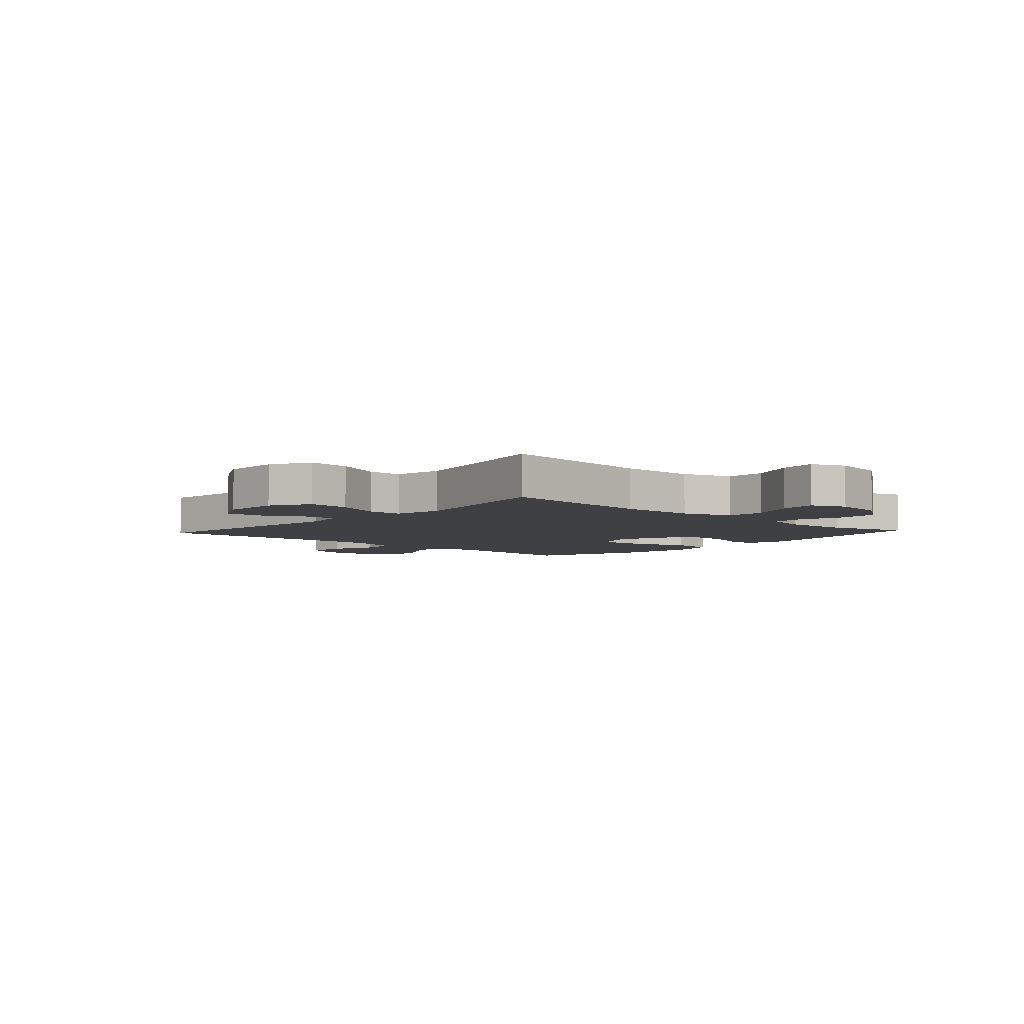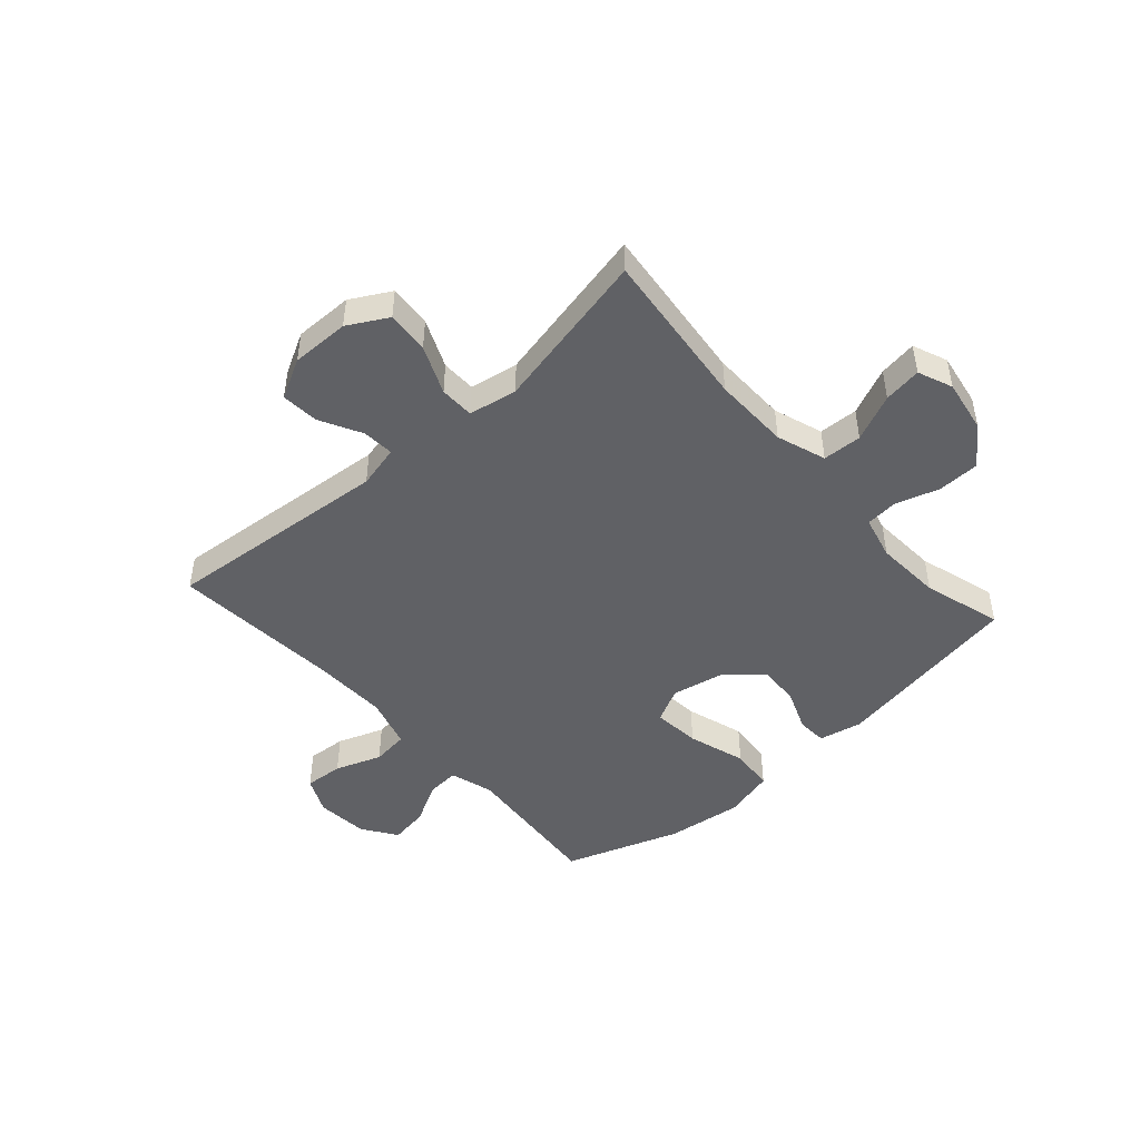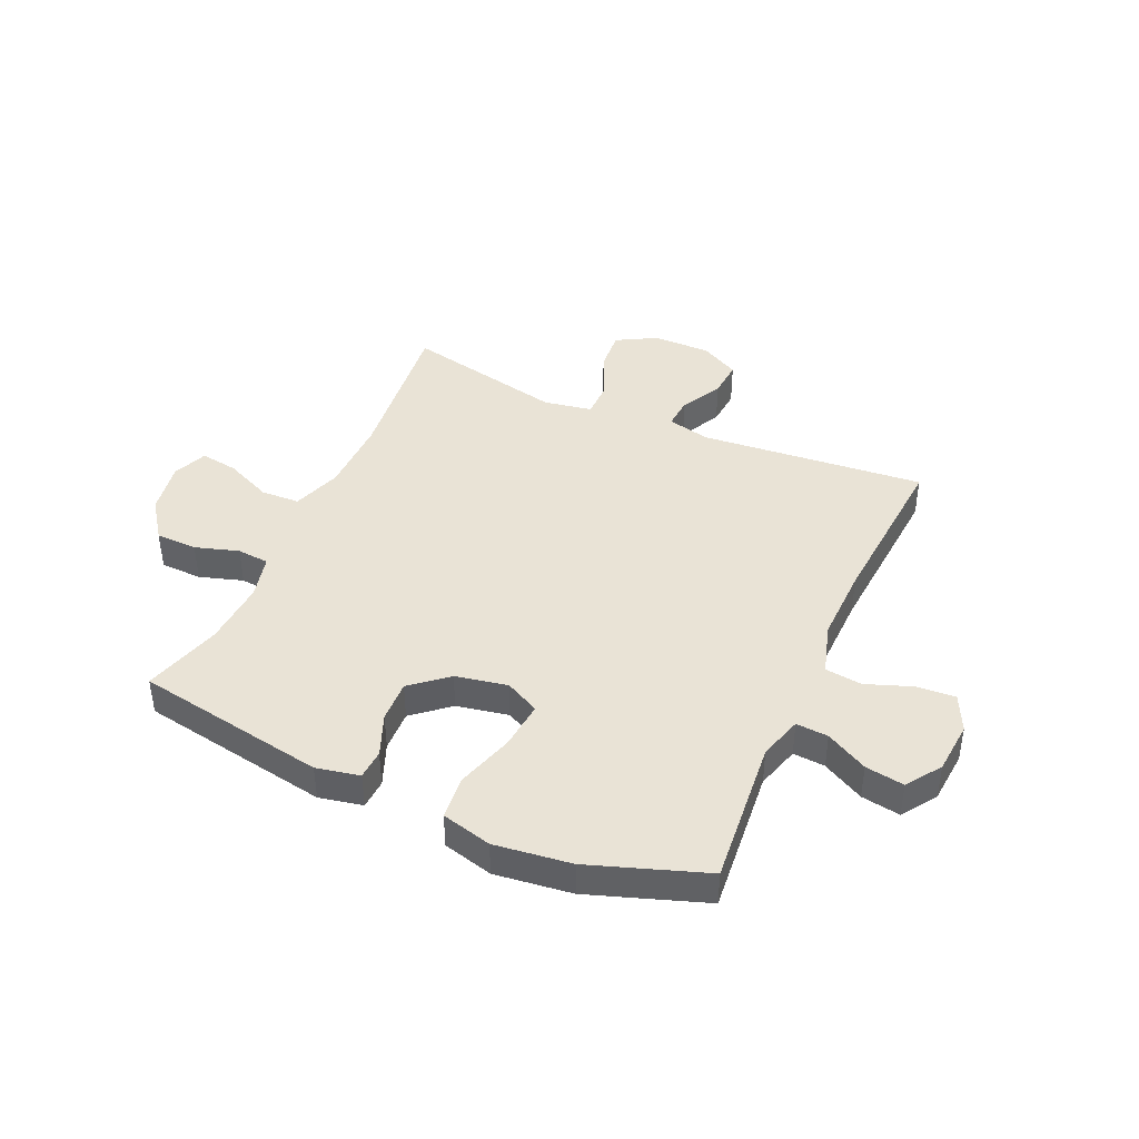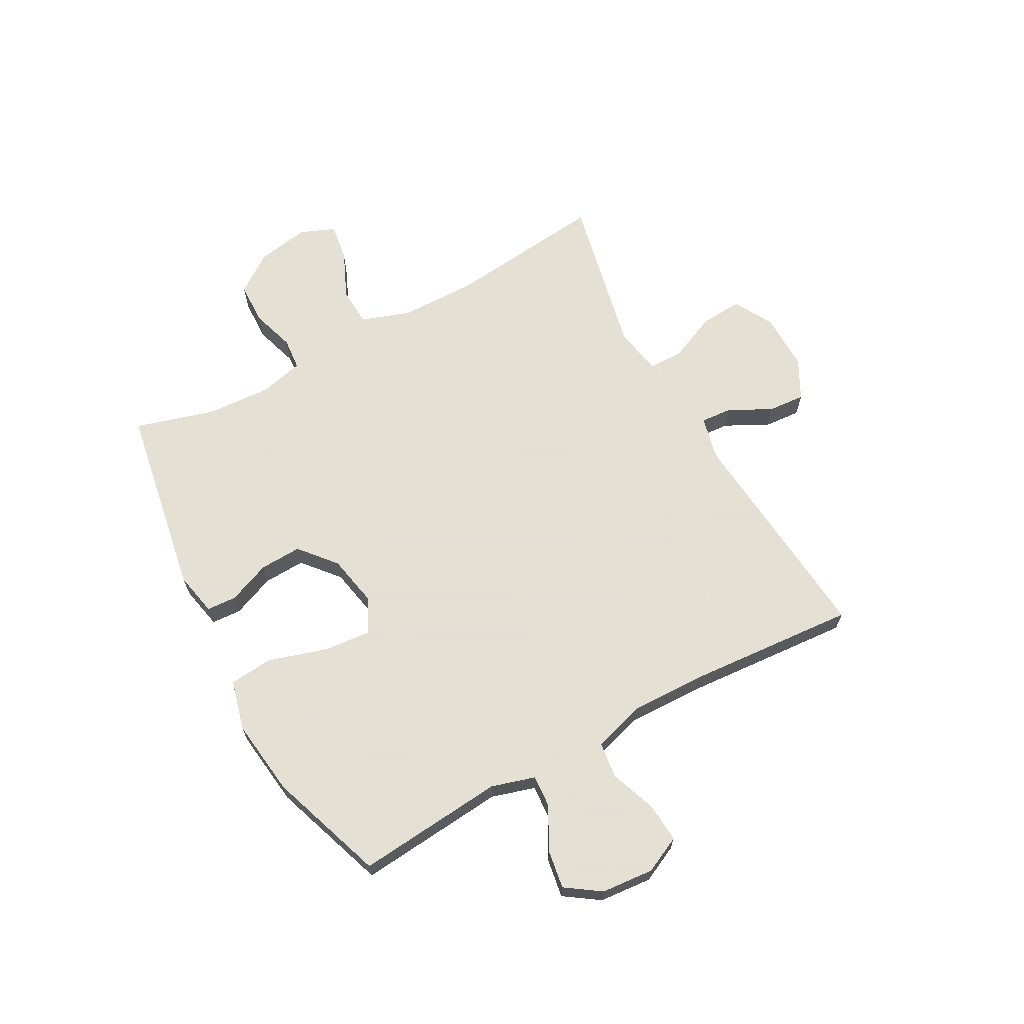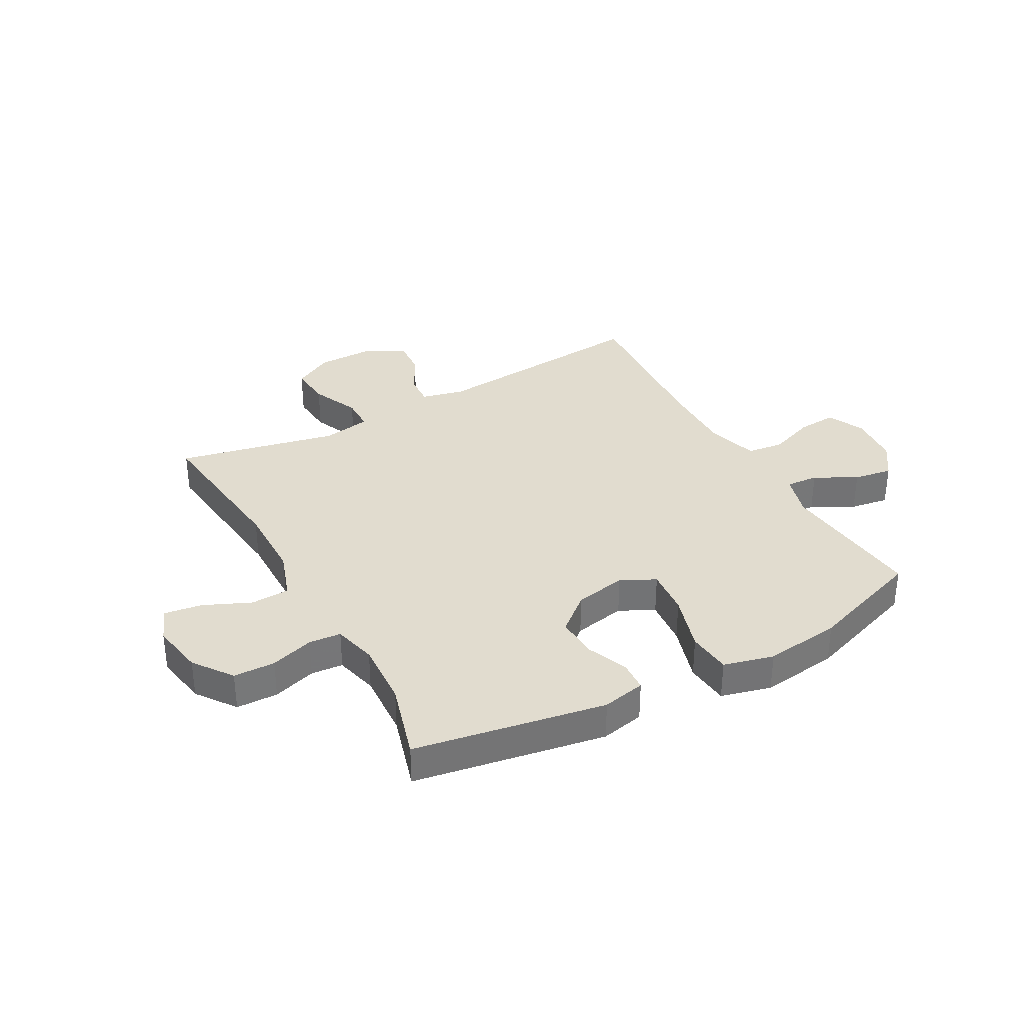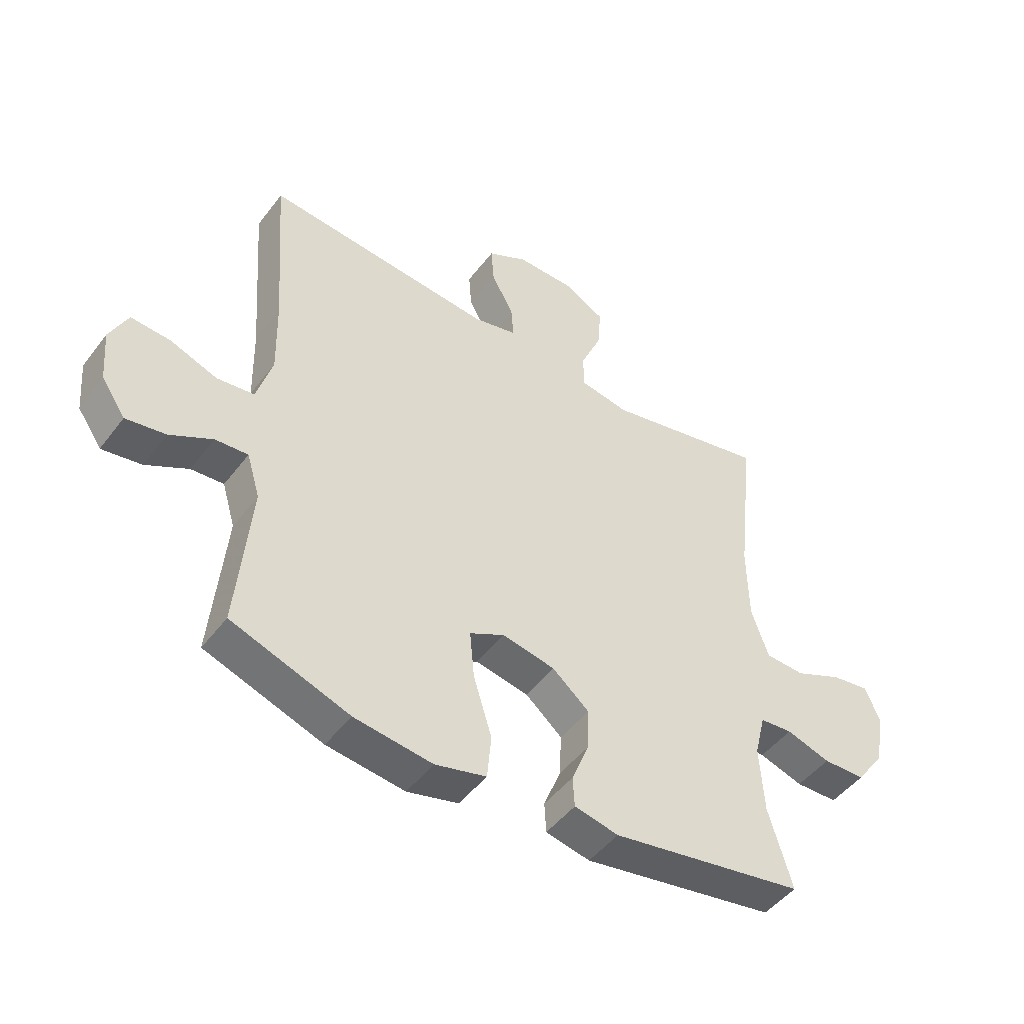
<metadata>
{"format":"obj","ext":"obj","renderer":"f3d","projection":"perspective","resolution":1024,"background":"white","views":[{"elev":-5.1,"azim":47.6,"up":"+Y"},{"elev":-47.1,"azim":41.7,"up":"+Y"},{"elev":42.2,"azim":-156.0,"up":"+Y"},{"elev":66.2,"azim":-118.7,"up":"+Y"},{"elev":34.4,"azim":151.0,"up":"+Y"},{"elev":-47.8,"azim":-35.4,"up":"+Z"}]}
</metadata>
<code>
v -0.5 0.07 0.5
v -0.1 0.07 0.464
v -0.024 0.07 0.482
v -0.028 0.07 0.538
v -0.067 0.07 0.612
v -0.072 0.07 0.678
v -0.002 0.07 0.715
v 0.101 0.07 0.714
v 0.171 0.07 0.675
v 0.165 0.07 0.6
v 0.128 0.07 0.515
v 0.129 0.07 0.454
v 0.215 0.07 0.439
v 0.5 0.07 0.5
v 0.469 0.07 0.218
v 0.471 0.07 0.083
v 0.501 0.07 -0.004
v 0.57 0.07 -0.007
v 0.653 0.07 0.03
v 0.72 0.07 0.04
v 0.745 0.07 -0.021
v 0.729 0.07 -0.115
v 0.679 0.07 -0.184
v 0.605 0.07 -0.186
v 0.528 0.07 -0.162
v 0.471 0.07 -0.167
v 0.452 0.07 -0.244
v 0.459 0.07 -0.361
v 0.5 0.07 -0.5
v 0.161 0.07 -0.559
v 0.084 0.07 -0.543
v 0.081 0.07 -0.49
v 0.111 0.07 -0.415
v 0.114 0.07 -0.341
v 0.05 0.07 -0.287
v -0.042 0.07 -0.269
v -0.103 0.07 -0.3
v -0.095 0.07 -0.384
v -0.063 0.07 -0.487
v -0.07 0.07 -0.565
v -0.159 0.07 -0.588
v -0.295 0.07 -0.571
v -0.5 0.07 -0.5
v -0.476 0.07 -0.238
v -0.499 0.07 -0.161
v -0.556 0.07 -0.165
v -0.63 0.07 -0.205
v -0.699 0.07 -0.216
v -0.741 0.07 -0.155
v -0.749 0.07 -0.062
v -0.718 0.07 0.003
v -0.649 0.07 -0.002
v -0.567 0.07 -0.032
v -0.502 0.07 -0.024
v -0.475 0.07 0.067
v -0.478 0.07 0.203
v -0.5 0 0.5
v -0.1 0 0.464
v -0.024 0 0.482
v -0.028 0 0.538
v -0.067 0 0.612
v -0.072 0 0.678
v -0.002 0 0.715
v 0.101 0 0.714
v 0.171 0 0.675
v 0.165 0 0.6
v 0.128 0 0.515
v 0.129 0 0.454
v 0.215 0 0.439
v 0.5 0 0.5
v 0.469 0 0.218
v 0.471 0 0.083
v 0.501 0 -0.004
v 0.57 0 -0.007
v 0.653 0 0.03
v 0.72 0 0.04
v 0.745 0 -0.021
v 0.729 0 -0.115
v 0.679 0 -0.184
v 0.605 0 -0.186
v 0.528 0 -0.162
v 0.471 0 -0.167
v 0.452 0 -0.244
v 0.459 0 -0.361
v 0.5 0 -0.5
v 0.161 0 -0.559
v 0.084 0 -0.543
v 0.081 0 -0.49
v 0.111 0 -0.415
v 0.114 0 -0.341
v 0.05 0 -0.287
v -0.042 0 -0.269
v -0.103 0 -0.3
v -0.095 0 -0.384
v -0.063 0 -0.487
v -0.07 0 -0.565
v -0.159 0 -0.588
v -0.295 0 -0.571
v -0.5 0 -0.5
v -0.476 0 -0.238
v -0.499 0 -0.161
v -0.556 0 -0.165
v -0.63 0 -0.205
v -0.699 0 -0.216
v -0.741 0 -0.155
v -0.749 0 -0.062
v -0.718 0 0.003
v -0.649 0 -0.002
v -0.567 0 -0.032
v -0.502 0 -0.024
v -0.475 0 0.067
v -0.478 0 0.203
f 51 52 53
f 50 51 53
f 49 50 53
f 48 49 53
f 47 48 53
f 46 47 53
f 45 46 53 54
f 44 45 54 55
f 42 43 44
f 41 42 44
f 40 41 44
f 39 40 44
f 38 39 44
f 37 38 44 55
f 31 32 33
f 30 31 33
f 29 30 33
f 28 29 33
f 27 28 33 34
f 26 27 34 35
f 23 24 25
f 22 23 25
f 21 22 25
f 20 21 25
f 19 20 25
f 18 19 25
f 17 18 25 26
f 26 35 36
f 17 26 36
f 16 17 36
f 13 14 15
f 37 55 56
f 36 37 56
f 16 36 56
f 15 16 56
f 13 15 56
f 12 13 56
f 9 10 11
f 8 9 11
f 7 8 11
f 6 7 11
f 5 6 11
f 4 5 11
f 56 1 2
f 12 56 2 3
f 3 4 11 12
f 109 108 107
f 109 107 106
f 109 106 105
f 109 105 104
f 109 104 103
f 109 103 102
f 110 109 102 101
f 111 110 101 100
f 100 99 98
f 100 98 97
f 100 97 96
f 100 96 95
f 100 95 94
f 111 100 94 93
f 89 88 87
f 89 87 86
f 89 86 85
f 89 85 84
f 90 89 84 83
f 91 90 83 82
f 81 80 79
f 81 79 78
f 81 78 77
f 81 77 76
f 81 76 75
f 81 75 74
f 82 81 74 73
f 92 91 82
f 92 82 73
f 92 73 72
f 71 70 69
f 112 111 93
f 112 93 92
f 112 92 72
f 112 72 71
f 112 71 69
f 112 69 68
f 67 66 65
f 67 65 64
f 67 64 63
f 67 63 62
f 67 62 61
f 67 61 60
f 58 57 112
f 59 58 112 68
f 68 67 60 59
f 1 57 58 2
f 2 58 59 3
f 3 59 60 4
f 4 60 61 5
f 5 61 62 6
f 6 62 63 7
f 7 63 64 8
f 8 64 65 9
f 9 65 66 10
f 10 66 67 11
f 11 67 68 12
f 12 68 69 13
f 13 69 70 14
f 14 70 71 15
f 15 71 72 16
f 16 72 73 17
f 17 73 74 18
f 18 74 75 19
f 19 75 76 20
f 20 76 77 21
f 21 77 78 22
f 22 78 79 23
f 23 79 80 24
f 24 80 81 25
f 25 81 82 26
f 26 82 83 27
f 27 83 84 28
f 28 84 85 29
f 29 85 86 30
f 30 86 87 31
f 31 87 88 32
f 32 88 89 33
f 33 89 90 34
f 34 90 91 35
f 35 91 92 36
f 36 92 93 37
f 37 93 94 38
f 38 94 95 39
f 39 95 96 40
f 40 96 97 41
f 41 97 98 42
f 42 98 99 43
f 43 99 100 44
f 44 100 101 45
f 45 101 102 46
f 46 102 103 47
f 47 103 104 48
f 48 104 105 49
f 49 105 106 50
f 50 106 107 51
f 51 107 108 52
f 52 108 109 53
f 53 109 110 54
f 54 110 111 55
f 55 111 112 56
f 56 112 57 1

</code>
